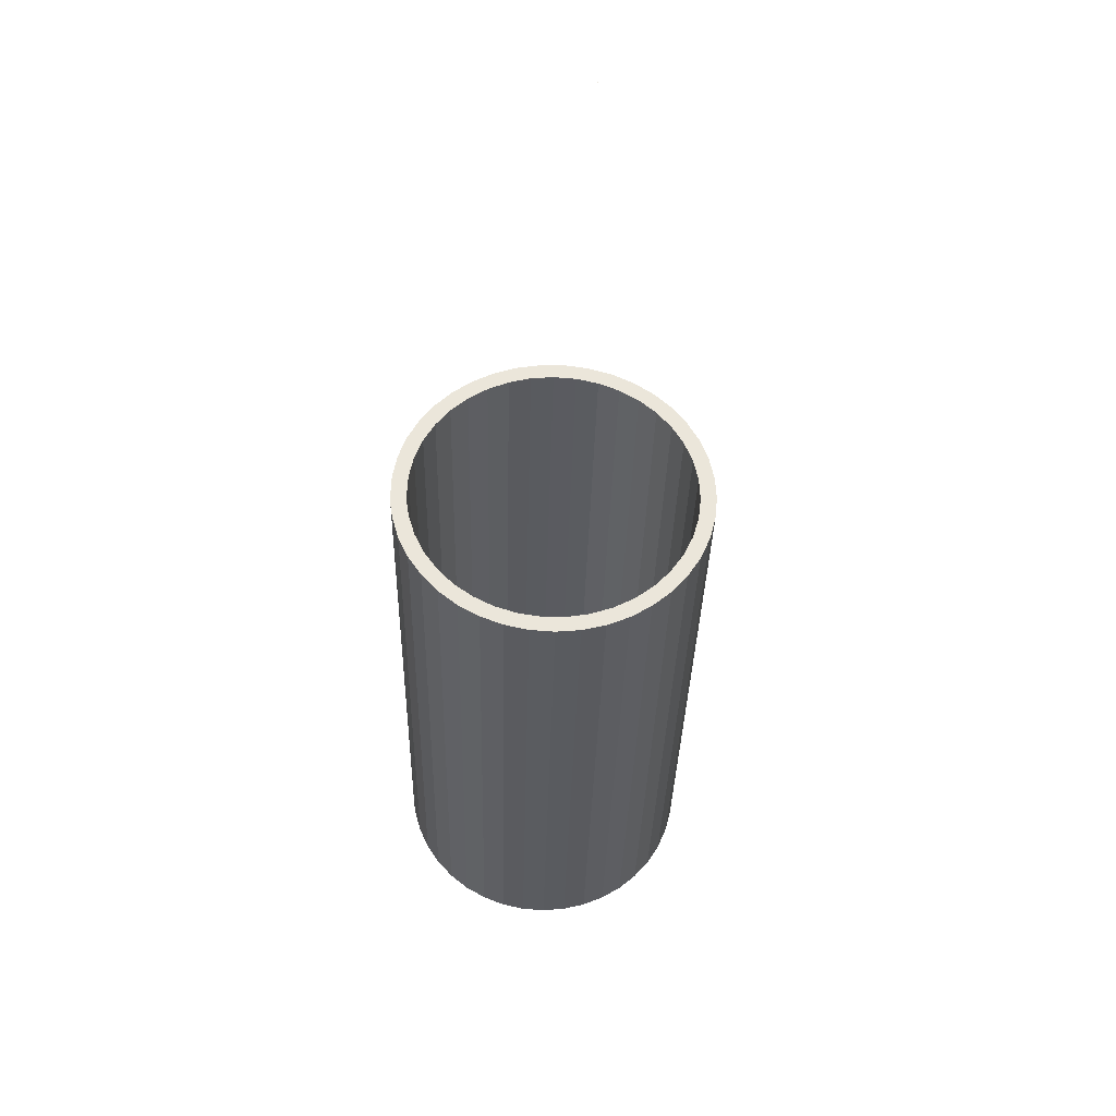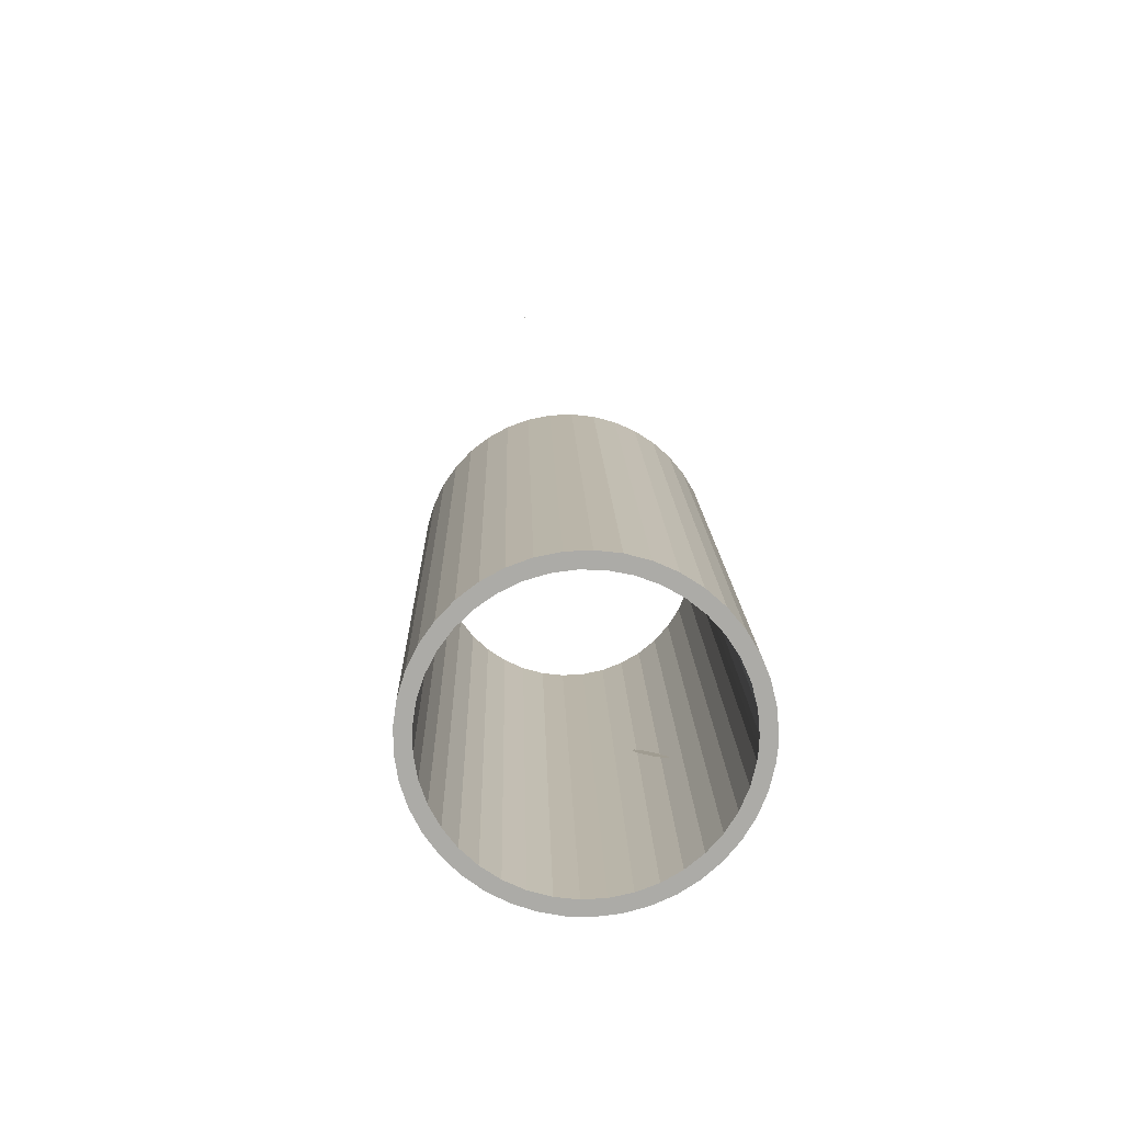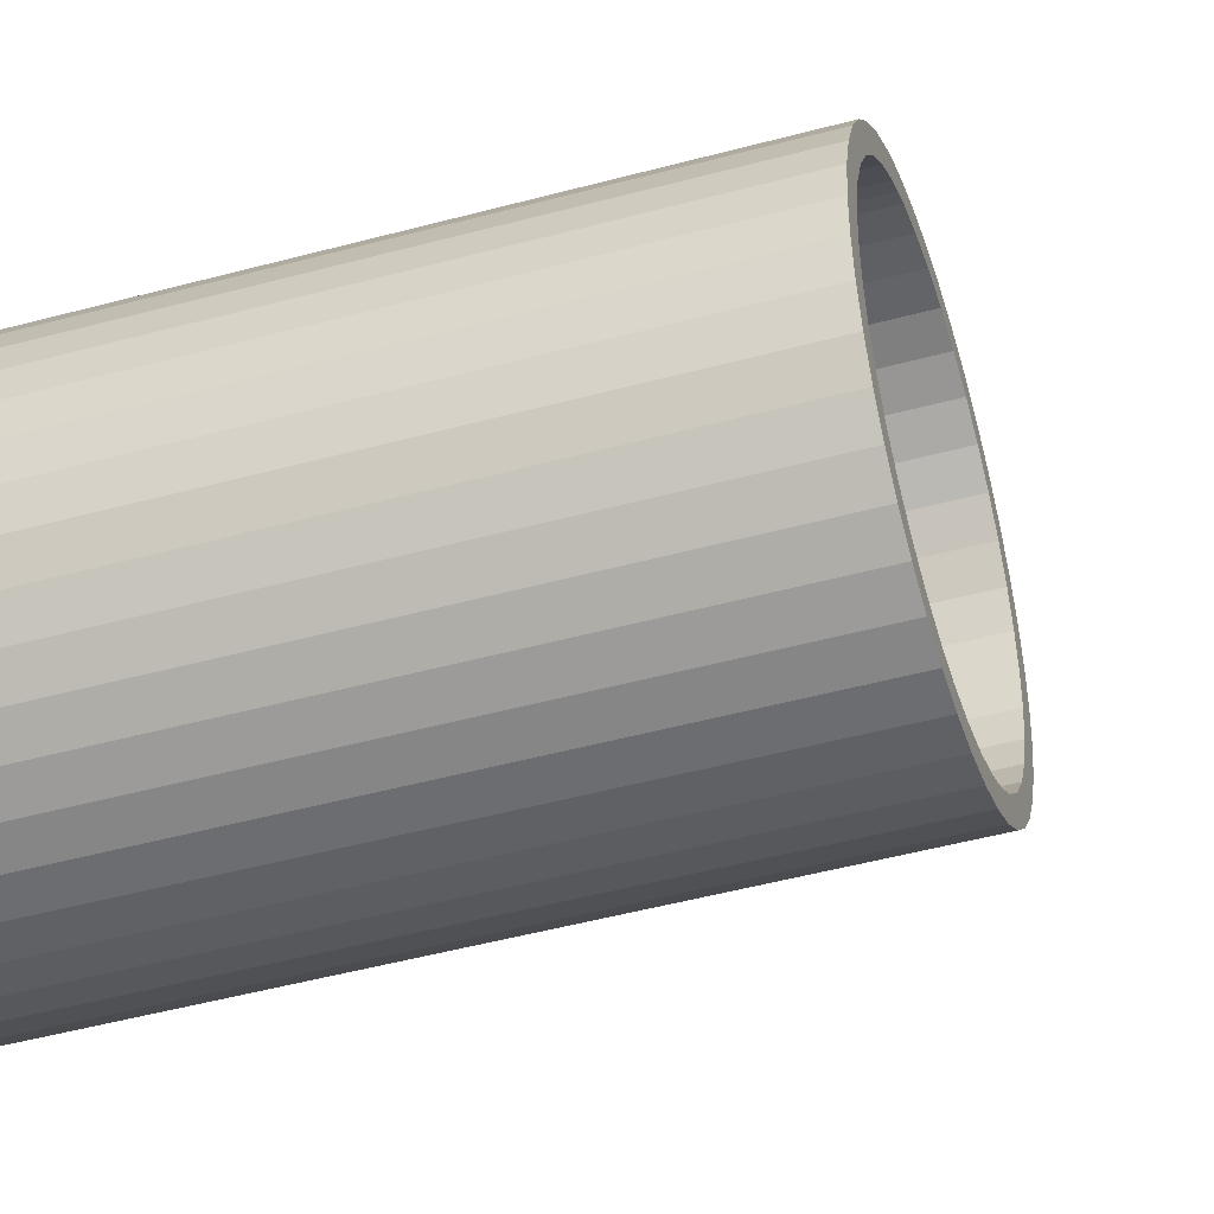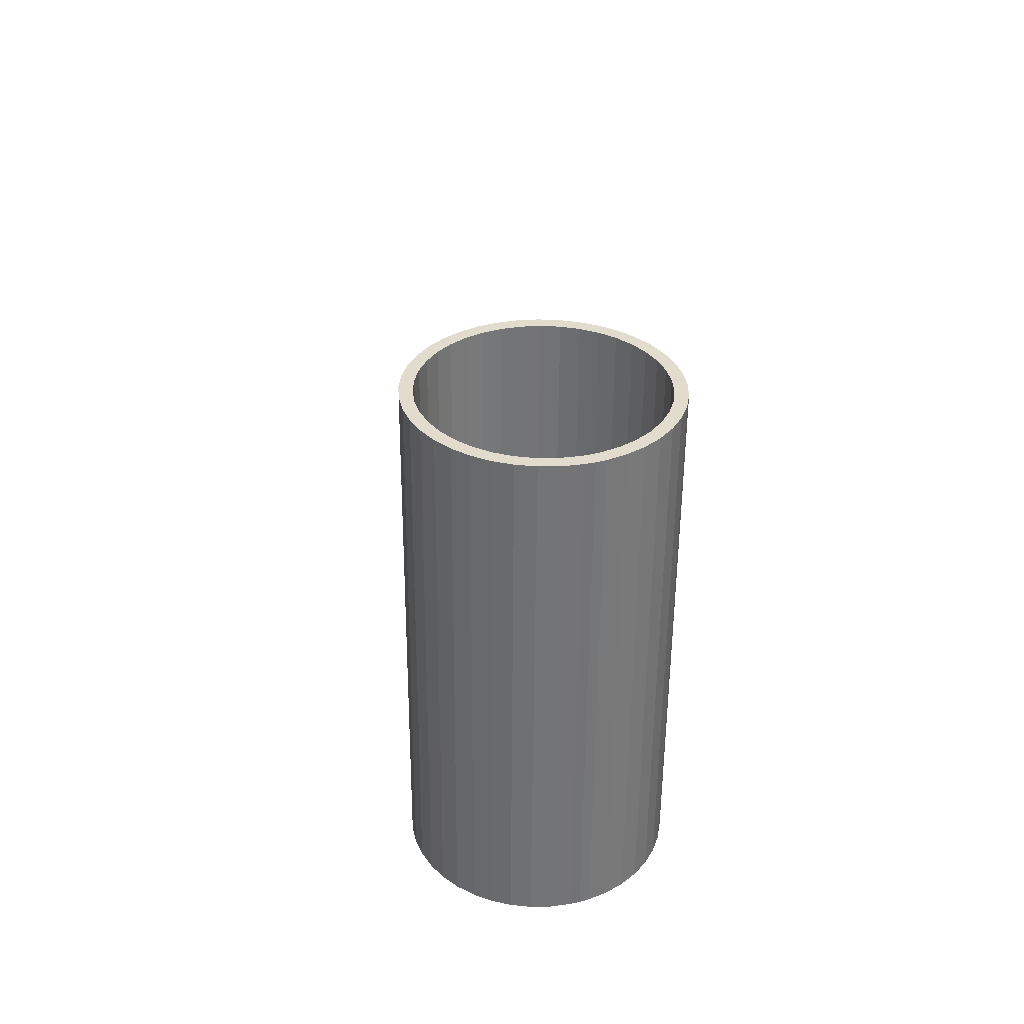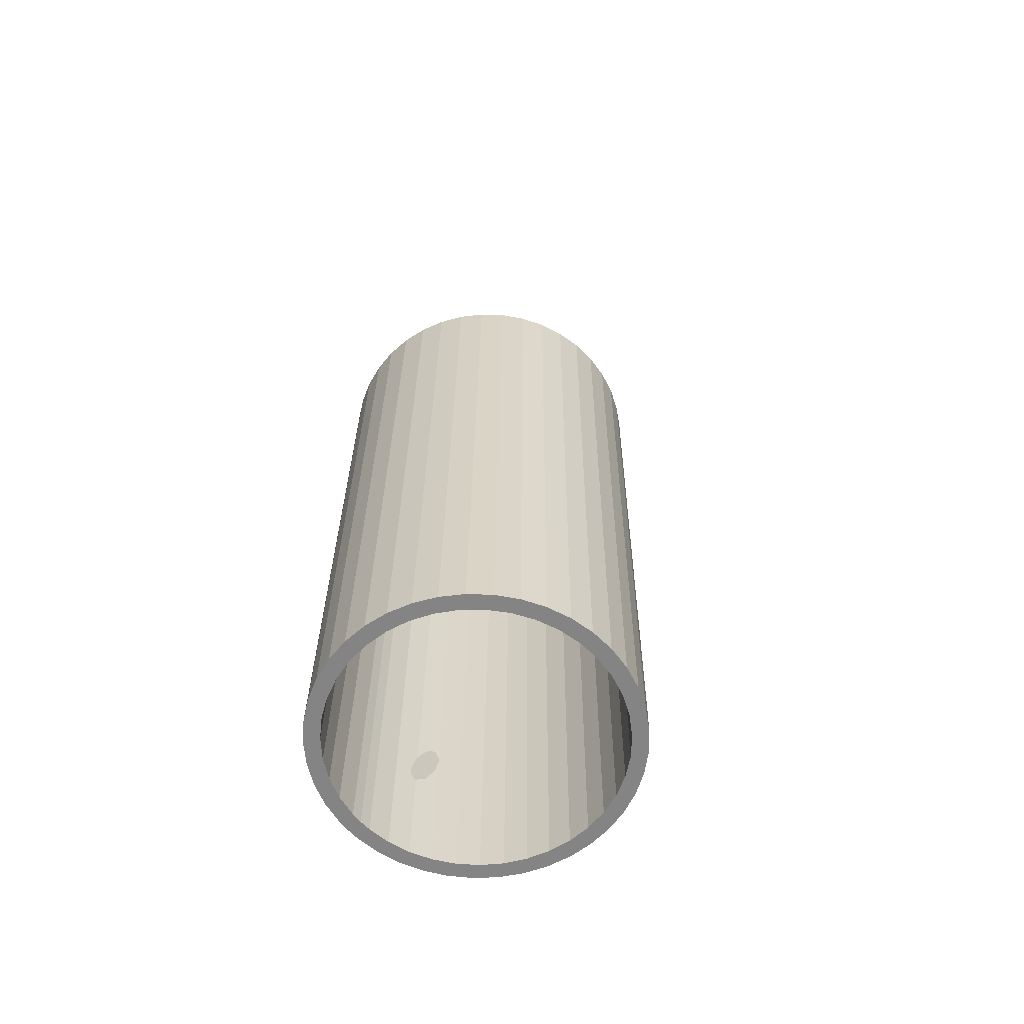
<metadata>
{"format":"obj","ext":"obj","renderer":"f3d","projection":"perspective","resolution":1024,"background":"white","views":[{"elev":55.8,"azim":110.2,"up":"+Y"},{"elev":-75.3,"azim":-66.8,"up":"+Y"},{"elev":-51.5,"azim":107.1,"up":"+Z"},{"elev":35.5,"azim":8.3,"up":"+Y"},{"elev":-62.8,"azim":157.4,"up":"+Y"}]}
</metadata>
<code>
o Object.124
v -2.556 -8.373 -8.636
v -4.37 -59.13 -6.621
v -2.673 -59.16 -7.331
v -4.253 -8.351 -7.926
v -0.7672 -8.388 -9.065
v -0.8845 -59.17 -7.759
v 1.067 -8.396 -9.201
v 0.9499 -59.18 -7.895
v 2.9 -8.396 -9.041
v 2.782 -59.18 -7.735
v 4.683 -8.388 -8.589
v 4.566 -59.17 -7.284
v 6.37 -8.374 -7.857
v 6.253 -59.16 -6.552
v 7.919 -8.352 -6.865
v 7.801 -59.13 -5.559
v 9.288 -8.323 -5.636
v 9.17 -59.11 -4.331
v 10.44 -8.289 -4.204
v 10.32 -59.07 -2.899
v 11.35 -8.25 -2.606
v 11.23 -59.03 -1.3
v 11.99 -8.207 -0.8823
v 11.88 -58.99 0.4234
v 12.35 -8.162 0.9218
v 12.23 -58.94 2.227
v 12.41 -8.115 2.76
v 12.29 -58.9 4.065
v 12.18 -8.067 4.584
v 12.06 -58.85 5.889
v 11.65 -8.021 6.346
v 11.54 -58.8 7.652
v 10.86 -7.976 8.003
v 10.74 -58.76 9.308
v 9.801 -7.935 9.509
v 9.683 -58.72 10.81
v 8.518 -7.898 10.83
v 8.401 -58.68 12.13
v 7.04 -7.867 11.92
v 6.24 -7.853 12.38
v 5.289 -58.62 14.07
v 5.406 -7.841 12.77
v 6.123 -58.64 13.68
v 6.923 -58.65 13.23
v 3.657 -7.822 13.34
v 3.54 -58.61 14.64
v 1.84 -7.811 13.62
v 1.723 -58.59 14.93
v 0.00052 -7.807 13.61
v -0.1168 -58.59 14.91
v -1.813 -7.811 13.3
v -1.93 -58.59 14.61
v -3.554 -7.822 12.71
v -3.671 -58.6 14.01
v -5.177 -7.84 11.84
v -5.295 -58.62 13.15
v -6.641 -7.866 10.73
v -6.758 -58.65 12.03
v -7.906 -7.897 9.394
v -8.024 -58.68 10.7
v -8.942 -7.934 7.874
v -9.059 -58.72 9.18
v -9.719 -7.975 6.208
v -9.837 -58.76 7.513
v -10.22 -8.019 4.438
v -10.34 -58.8 5.744
v -10.43 -8.066 2.611
v -10.55 -58.85 3.917
v -10.34 -8.113 0.7743
v -10.46 -58.9 2.08
v -9.964 -8.16 -1.025
v -10.08 -58.94 0.2807
v -9.301 -8.206 -2.74
v -9.418 -58.99 -1.434
v -8.371 -8.249 -4.327
v -7.316 -59.07 -4.438
v -5.814 -8.322 -6.954
v -7.199 -8.288 -5.743
v -5.931 -59.11 -5.648
v -8.488 -59.03 -3.021
f 1 2 3
f 2 1 4
f 3 5 1
f 6 7 5
f 8 9 7
f 10 11 9
f 12 13 11
f 14 15 13
f 16 17 15
f 18 19 17
f 20 21 19
f 22 23 21
f 24 25 23
f 26 27 25
f 28 29 27
f 30 31 29
f 32 33 31
f 34 35 33
f 36 37 35
f 38 39 37
f 40 41 42
f 43 39 44
f 39 43 40
f 41 45 42
f 46 47 45
f 48 49 47
f 50 51 49
f 52 53 51
f 54 55 53
f 56 57 55
f 58 59 57
f 60 61 59
f 62 63 61
f 64 65 63
f 66 67 65
f 68 69 67
f 70 71 69
f 72 73 71
f 74 75 73
f 76 77 78
f 79 4 77
f 4 79 2
f 77 76 79
f 78 80 76
f 75 74 80
f 73 72 74
f 71 70 72
f 69 68 70
f 67 66 68
f 65 64 66
f 63 62 64
f 61 60 62
f 59 58 60
f 57 56 58
f 55 54 56
f 53 52 54
f 51 50 52
f 49 48 50
f 47 46 48
f 45 41 46
f 41 40 43
f 39 38 44
f 37 36 38
f 35 34 36
f 33 32 34
f 31 30 32
f 29 28 30
f 27 26 28
f 25 24 26
f 23 22 24
f 21 20 22
f 19 18 20
f 17 16 18
f 15 14 16
f 13 12 14
f 11 10 12
f 9 8 10
f 7 6 8
f 5 3 6
f 80 78 75
o Object.123
v -4.836 -8.378 -9.054
v -6.607 -59.13 -6.727
v -6.49 -8.348 -8.033
v -7.968 -8.313 -6.771
v -9.354 -59.05 -3.992
v -9.237 -8.272 -5.298
v -10.38 -59.01 -2.343
v -10.27 -8.227 -3.648
v -11.15 -58.96 -0.5558
v -11.03 -8.179 -1.861
v -11.63 -58.91 1.327
v -11.51 -8.13 0.0213
v -11.82 -58.86 3.261
v -11.7 -8.08 1.956
v -11.71 -58.81 5.202
v -11.6 -8.03 3.896
v -11.31 -58.76 7.104
v -11.19 -7.982 5.798
v -10.62 -58.72 8.921
v -10.5 -7.937 7.616
v -9.664 -58.68 10.61
v -9.546 -7.896 9.307
v -8.459 -58.64 12.14
v -8.341 -7.859 10.83
v -7.035 -58.61 13.46
v -6.918 -7.828 12.16
v -5.426 -58.59 14.55
v -5.308 -7.804 13.25
v -3.669 -58.57 15.39
v -3.551 -7.787 14.08
v -1.805 -58.56 15.94
v -1.688 -7.777 14.63
v 0.1213 -58.56 16.2
v 0.2386 -7.774 14.9
v 2.065 -58.56 16.17
v 2.183 -7.78 14.87
v 3.982 -58.58 15.84
v 4.099 -7.793 14.54
v 5.825 -58.6 15.22
v 5.942 -7.813 13.92
v 7.552 -58.62 14.33
v 6.823 -7.825 13.5
v 6.706 -58.61 14.81
v 7.67 -7.84 13.03
v 9.123 -58.66 13.19
v 9.241 -7.873 11.88
v 10.5 -58.69 11.81
v 10.62 -7.911 10.51
v 11.65 -58.74 10.25
v 11.77 -7.954 8.943
v 12.55 -58.78 8.526
v 12.67 -8 7.22
v 13.18 -58.83 6.686
v 13.3 -8.049 5.38
v 13.52 -58.88 4.771
v 13.63 -8.099 3.466
v 13.56 -58.93 2.828
v 13.67 -8.149 1.522
v 13.3 -58.98 0.9013
v 13.42 -8.198 -0.4044
v 12.75 -59.03 -0.9638
v 12.87 -8.245 -2.27
v 11.93 -59.07 -2.724
v 12.05 -8.288 -4.029
v 10.84 -59.11 -4.337
v 10.96 -8.327 -5.643
v 9.525 -59.14 -5.766
v 9.642 -8.361 -7.071
v 8.004 -59.17 -6.977
v 8.121 -8.389 -8.282
v 6.316 -59.19 -7.941
v 6.433 -8.409 -9.247
v 4.5 -59.21 -8.637
v 4.617 -8.423 -9.943
v 2.6 -59.21 -9.047
v 2.717 -8.429 -10.35
v 0.6587 -59.21 -9.163
v 0.776 -8.428 -10.47
v -1.277 -59.2 -8.981
v -1.16 -8.419 -10.29
v -3.162 -59.19 -8.506
v -3.045 -8.402 -9.812
v -4.953 -59.16 -7.749
v -8.086 -59.1 -5.465
f 81 82 83
f 84 85 86
f 86 87 88
f 88 89 90
f 90 91 92
f 92 93 94
f 94 95 96
f 96 97 98
f 98 99 100
f 100 101 102
f 102 103 104
f 104 105 106
f 106 107 108
f 108 109 110
f 110 111 112
f 112 113 114
f 114 115 116
f 116 117 118
f 118 119 120
f 121 122 123
f 124 125 126
f 126 127 128
f 128 129 130
f 130 131 132
f 132 133 134
f 134 135 136
f 136 137 138
f 138 139 140
f 140 141 142
f 142 143 144
f 144 145 146
f 146 147 148
f 148 149 150
f 150 151 152
f 152 153 154
f 154 155 156
f 156 157 158
f 158 159 160
f 160 161 162
f 162 163 81
f 163 162 161
f 161 160 159
f 159 158 157
f 157 156 155
f 155 154 153
f 153 152 151
f 151 150 149
f 149 148 147
f 147 146 145
f 145 144 143
f 143 142 141
f 141 140 139
f 139 138 137
f 137 136 135
f 135 134 133
f 133 132 131
f 131 130 129
f 129 128 127
f 127 126 125
f 125 124 121
f 120 123 122
f 123 120 119
f 122 121 124
f 119 118 117
f 117 116 115
f 115 114 113
f 113 112 111
f 111 110 109
f 109 108 107
f 107 106 105
f 105 104 103
f 103 102 101
f 101 100 99
f 99 98 97
f 97 96 95
f 95 94 93
f 93 92 91
f 91 90 89
f 89 88 87
f 87 86 85
f 85 84 164
f 164 83 82
f 82 81 163
f 83 164 84
o Object.122
v 12.87 -8.245 -2.27
v 11.99 -8.207 -0.8823
v 13.42 -8.198 -0.4044
v -3.551 -7.787 14.08
v -1.813 -7.811 13.3
v -3.554 -7.822 12.71
v -7.968 -8.313 -6.771
v -5.814 -8.322 -6.954
v -6.49 -8.348 -8.033
v -3.045 -8.402 -9.812
v -4.253 -8.351 -7.926
v -2.556 -8.373 -8.636
v -0.7672 -8.388 -9.065
v 0.776 -8.428 -10.47
v -1.16 -8.419 -10.29
v 8.121 -8.389 -8.282
v 6.37 -8.374 -7.857
v 7.919 -8.352 -6.865
v 10.62 -7.911 10.51
v 8.518 -7.898 10.83
v 9.241 -7.873 11.88
v 0.2386 -7.774 14.9
v 1.84 -7.811 13.62
v 0.00052 -7.807 13.61
v -6.918 -7.828 12.16
v -5.177 -7.84 11.84
v -6.641 -7.866 10.73
v -7.199 -8.288 -5.743
v -4.836 -8.378 -9.054
v 2.717 -8.429 -10.35
v 1.067 -8.396 -9.201
v 2.9 -8.396 -9.041
v 10.96 -8.327 -5.643
v 9.288 -8.323 -5.636
v 10.44 -8.289 -4.204
v 12.35 -8.162 0.9218
v 13.67 -8.149 1.522
v 4.099 -7.793 14.54
v 5.406 -7.841 12.77
v 3.657 -7.822 13.34
v 2.183 -7.78 14.87
v -1.688 -7.777 14.63
v -5.308 -7.804 13.25
v -8.341 -7.859 10.83
v -7.906 -7.897 9.394
v 6.433 -8.409 -9.247
v 4.683 -8.388 -8.589
v 9.642 -8.361 -7.071
v 12.05 -8.288 -4.029
v 11.35 -8.25 -2.606
v 13.63 -8.099 3.466
v 12.18 -8.067 4.584
v 13.3 -8.049 5.38
v 5.942 -7.813 13.92
v 6.24 -7.853 12.38
v -9.546 -7.896 9.307
v -8.942 -7.934 7.874
v 4.617 -8.423 -9.943
v 12.41 -8.115 2.76
v 12.67 -8 7.22
v 10.86 -7.976 8.003
v 11.77 -7.954 8.943
v 7.04 -7.867 11.92
v 7.67 -7.84 13.03
v -11.19 -7.982 5.798
v -10.22 -8.019 4.438
v -11.6 -8.03 3.896
v 11.65 -8.021 6.346
v 9.801 -7.935 9.509
v 6.823 -7.825 13.5
v -10.5 -7.937 7.616
v -10.43 -8.066 2.611
v -11.7 -8.08 1.956
v -9.719 -7.975 6.208
v -10.34 -8.113 0.7743
v -11.51 -8.13 0.0213
v -11.03 -8.179 -1.861
v -9.301 -8.206 -2.74
v -10.27 -8.227 -3.648
v -9.964 -8.16 -1.025
v -8.371 -8.249 -4.327
v -9.237 -8.272 -5.298
f 165 166 167
f 168 169 170
f 171 172 173
f 174 175 176
f 177 178 179
f 180 181 182
f 183 184 185
f 186 187 188
f 189 190 191
f 172 171 192
f 175 173 172
f 175 174 193
f 176 179 174
f 194 195 196
f 197 198 199
f 167 200 201
f 202 203 204
f 187 186 205
f 206 188 169
f 207 170 190
f 208 191 209
f 195 194 178
f 210 211 181
f 212 182 198
f 213 199 214
f 200 167 166
f 215 216 217
f 218 219 203
f 204 205 202
f 188 206 186
f 169 168 206
f 170 207 168
f 190 189 207
f 191 208 189
f 220 209 221
f 222 196 211
f 181 180 210
f 182 212 180
f 198 197 212
f 213 214 165
f 179 176 177
f 166 165 214
f 201 223 215
f 224 225 226
f 185 227 228
f 203 202 218
f 209 220 208
f 229 230 231
f 196 222 194
f 211 210 222
f 199 213 197
f 223 201 200
f 216 215 223
f 217 232 224
f 226 233 183
f 227 185 184
f 228 219 234
f 221 235 220
f 231 236 237
f 232 217 216
f 225 224 232
f 233 226 225
f 184 183 233
f 219 228 227
f 219 218 234
f 235 238 229
f 230 229 238
f 236 231 230
f 237 239 240
f 238 235 221
f 239 237 236
f 241 242 243
f 240 244 241
f 243 245 246
f 244 240 239
f 242 241 244
f 245 243 242
f 192 246 245
f 246 192 171
f 173 175 193
f 205 204 187
f 178 177 195
o Object.121
v 1.723 -58.59 14.93
v 0.1213 -58.56 16.2
v -0.1168 -58.59 14.91
v -1.805 -58.56 15.94
v -1.93 -58.59 14.61
v -3.669 -58.57 15.39
v -3.671 -58.6 14.01
v -5.426 -58.59 14.55
v -5.295 -58.62 13.15
v -7.035 -58.61 13.46
v -6.758 -58.65 12.03
v -8.459 -58.64 12.14
v -8.024 -58.68 10.7
v -9.837 -58.76 7.513
v -10.62 -58.72 8.921
v -11.31 -58.76 7.104
v -10.08 -58.94 0.2807
v -11.63 -58.91 1.327
v -11.15 -58.96 -0.5558
v -9.418 -58.99 -1.434
v -10.38 -59.01 -2.343
v -9.664 -58.68 10.61
v -9.059 -58.72 9.18
v -10.34 -58.8 5.744
v -11.71 -58.81 5.202
v -10.46 -58.9 2.08
v -11.82 -58.86 3.261
v -8.488 -59.03 -3.021
v -9.354 -59.05 -3.992
v 6.123 -58.64 13.68
v 5.825 -58.6 15.22
v 5.289 -58.62 14.07
v 3.982 -58.58 15.84
v 3.54 -58.61 14.64
v -10.55 -58.85 3.917
v -7.316 -59.07 -4.438
v -8.086 -59.1 -5.465
v 2.065 -58.56 16.17
v 2.782 -59.18 -7.735
v 4.5 -59.21 -8.637
v 4.566 -59.17 -7.284
v 6.316 -59.19 -7.941
v 6.253 -59.16 -6.552
v 10.32 -59.07 -2.899
v 11.93 -59.07 -2.724
v 11.23 -59.03 -1.3
v -5.931 -59.11 -5.648
v -6.607 -59.13 -6.727
v -4.37 -59.13 -6.621
v -4.953 -59.16 -7.749
v -3.162 -59.19 -8.506
v -2.673 -59.16 -7.331
v -1.277 -59.2 -8.981
v -0.8845 -59.17 -7.759
v 0.9499 -59.18 -7.895
v 2.6 -59.21 -9.047
v 7.801 -59.13 -5.559
v 9.525 -59.14 -5.766
v 9.17 -59.11 -4.331
v 10.84 -59.11 -4.337
v 11.88 -58.99 0.4234
v 12.75 -59.03 -0.9638
v 13.3 -58.98 0.9013
v 12.29 -58.9 4.065
v 13.56 -58.93 2.828
v 13.52 -58.88 4.771
v 12.06 -58.85 5.889
v 13.18 -58.83 6.686
v 0.6587 -59.21 -9.163
v 8.004 -59.17 -6.977
v 12.23 -58.94 2.227
v 11.54 -58.8 7.652
v 12.55 -58.78 8.526
v 10.74 -58.76 9.308
v 11.65 -58.74 10.25
v 9.683 -58.72 10.81
v 10.5 -58.69 11.81
v 8.401 -58.68 12.13
v 9.123 -58.66 13.19
v 6.923 -58.65 13.23
v 7.552 -58.62 14.33
v 6.706 -58.61 14.81
f 247 248 249
f 249 250 251
f 250 249 248
f 251 252 253
f 253 254 255
f 255 256 257
f 252 251 250
f 256 255 254
f 254 253 252
f 257 258 259
f 260 261 262
f 263 264 265
f 266 265 267
f 258 257 256
f 259 268 269
f 261 269 268
f 270 262 271
f 272 273 264
f 265 266 263
f 268 259 258
f 262 270 260
f 264 263 272
f 274 267 275
f 276 277 278
f 278 279 280
f 261 260 269
f 281 271 273
f 267 274 266
f 282 275 283
f 279 278 277
f 280 284 247
f 271 281 270
f 275 282 274
f 285 286 287
f 287 288 289
f 290 291 292
f 284 280 279
f 273 272 281
f 293 283 294
f 295 294 296
f 295 297 298
f 298 299 300
f 301 302 285
f 288 287 286
f 303 304 305
f 305 306 290
f 291 290 306
f 307 308 309
f 310 311 312
f 313 312 314
f 248 247 284
f 294 295 293
f 299 298 297
f 300 315 301
f 286 285 302
f 289 316 303
f 306 305 304
f 308 307 292
f 317 309 311
f 312 313 310
f 318 314 319
f 320 319 321
f 283 293 282
f 315 300 299
f 316 289 288
f 292 291 308
f 311 310 317
f 319 320 318
f 322 321 323
f 324 323 325
f 297 295 296
f 304 303 316
f 314 318 313
f 323 324 322
f 302 301 315
f 321 322 320
f 326 325 327
f 276 327 328
f 309 317 307
f 327 276 326
f 325 326 324
f 277 276 328
o Object.115
v 3.581 -58.8 6.951
v 3.383 -57.77 6.23
v 3.659 -57.59 6.552
v 3.127 -58.09 5.998
v 2.827 -58.99 5.947
v 2.926 -59.74 6.412
v 3.348 -60.03 7.142
v 3.435 -60.02 7.262
v 3.957 -59.62 7.842
v 4.31 -58.77 7.991
v 4.346 -58.37 7.87
v 4.131 -57.7 7.276
v 3.813 -57.56 6.761
f 329 330 331
f 329 332 330
f 329 333 332
f 329 334 333
f 329 335 334
f 329 336 335
f 329 337 336
f 329 338 337
f 329 339 338
f 329 340 339
f 340 329 341
f 329 331 341
o Object.064
v -16.96 17.59 5.406
v -16.96 17.59 5.422
v -16.86 17.58 5.39
v -17.06 17.59 5.422
f 342 343 344
f 343 342 345

</code>
